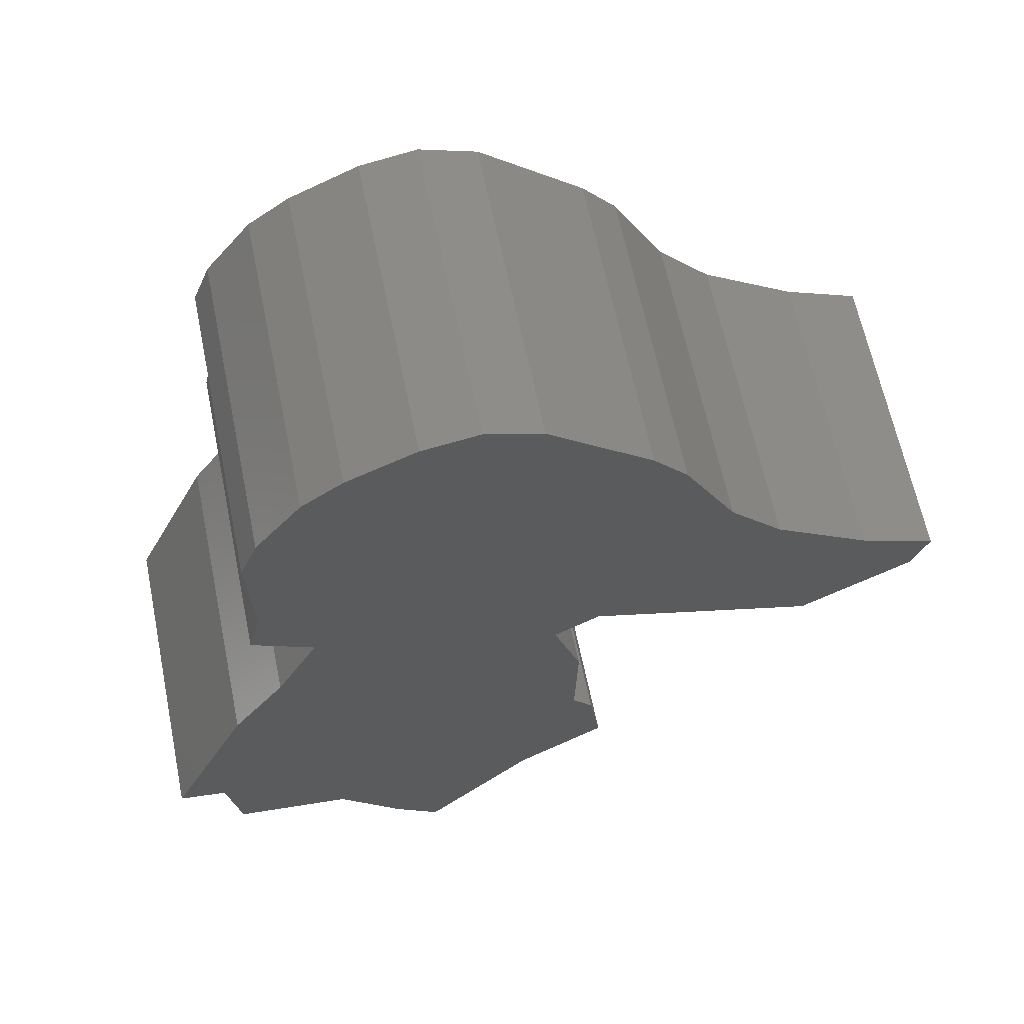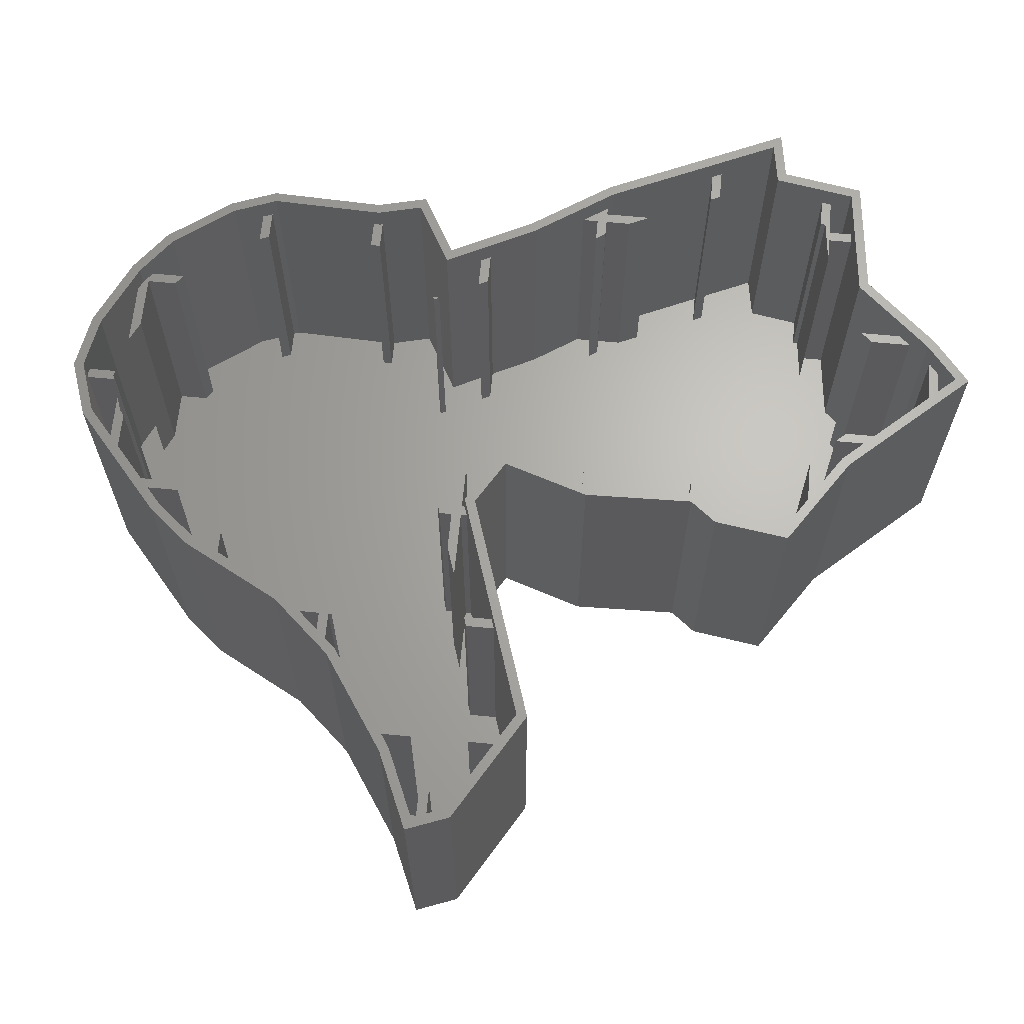
<metadata>
{"format":"stl","ext":"stl","renderer":"f3d","projection":"perspective","resolution":1024,"background":"white","views":[{"elev":63.3,"azim":168.4,"up":"+Y"},{"elev":65.6,"azim":-84.5,"up":"+Z"}]}
</metadata>
<code>
# stl→obj: 392 verts, 780 faces
v -13.07 0.8 23
v -10 0 23
v -10 0.8 23
v -15.5 0 23
v -10 1.814 23
v -9.2 0.8 23
v -9.2 2.078 23
v -9.2 0 23
v -9.402 -0.3053 23
v -9.2 -0.4268 23
v -10 -0.5025 23
v -6.972 0.8 23
v -5.642 0 23
v -19.2 13.97 23
v -19.25 13.88 23
v -19.2 10.8 23
v -20 13.04 23
v -20 10.8 23
v -20 10 23
v -19.06 10.8 23
v -20 9.747 23
v -22.01 10.8 23
v -22.73 10 23
v 10 27.6 23
v 10.8 29.75 23
v 10 30 23
v 9.884 30.44 23
v 9.125 30.8 23
v 5.668 30 23
v 3.974 30.8 23
v 10.8 26.99 23
v 21.66 -29.2 23
v 23.76 -30 23
v 23.89 -29.2 23
v 21.59 -29.6 23
v 20.8 -30 23
v 20 -30 23
v 20.8 -31.9 23
v 18 -30 23
v 20 -31.99 23
v 20 -9.2 23
v 18.75 -10 23
v 20 -10 23
v 18.21 -9.2 23
v 20.8 -9.2 23
v 20.8 -9.11 23
v 20.8 -10 23
v 20 -7.913 23
v 20 -12.04 23
v 20.8 -13.8 23
v 20.86 -9.2 23
v 21.39 -10 23
v -37.26 0.8 23
v -34.22 0 23
v -32.4 0.8 23
v -36.95 0 23
v -30 -5.248 23
v -29.2 -3.166 23
v -30 -2.694 23
v -29.2 -5.72 23
v -30 4.657 23
v -29.2 2.543 23
v -29.2 5.195 23
v -30 2.004 23
v -20 -1.485 23
v -19.2 -3.538 23
v -19.2 -1.221 23
v -20 -3.802 23
v -15.58 20.8 23
v -13.15 20.68 23
v -13.06 20.8 23
v -13.52 20 23
v -16.01 20 23
v -10 27.17 23
v -9.2 24.95 23
v -9.2 27.86 23
v -10 24.25 23
v -5.817 30.8 23
v -2.942 30.38 23
v -1.731 30.8 23
v -3.383 30 23
v -6.737 30 23
v -4.83 -19.2 23
v -7.031 -19.2 23
v -7.023 -19.51 23
v -4.81 -20 23
v -7.411 -20 23
v -6.834 -9.2 23
v -4.78 -10 23
v -4.523 -9.2 23
v -7.091 -10 23
v -2.416 -29.2 23
v -5.181 -30 23
v -1.217 -30 23
v -6.38 -29.2 23
v 0.8 33.67 23
v 0.3532 31.52 23
v 0.8 31.44 23
v 0 33.72 23
v 0.1822 33.79 23
v 0 31.4 23
v 0 -34.6 23
v 0.8 -32.21 23
v 0 -31.32 23
v 0.8 -35.49 23
v 10 -34.12 23
v 10.8 -36.53 23
v 10.8 -33.22 23
v 10 -37.43 23
v 14.95 0.8 23
v 12.89 0 23
v 15.35 0 23
v 12.48 0.8 23
v 10.8 4.686 23
v 10.58 4.562 23
v 10.8 4.13 23
v 17.8 10.8 23
v 15.6 10.8 23
v 17.78 10.25 23
v 15.57 10.02 23
v 15.57 10 23
v 17.84 10 23
v 17.61 20.8 23
v 15.56 20 23
v 17.92 20 23
v 15.25 20.8 23
v 25.67 -19.2 23
v 23.62 -20 23
v 26.04 -20 23
v 23.25 -19.2 23
v -9.2 -24.81 23
v -9.535 -27.1 23
v -9.2 -27.32 23
v 4.146 -39.2 23
v 7.308 -40 23
v 8.275 -39.2 23
v 4.868 -40 23
v 25.29 -25.68 0
v 22.39 -10.05 0
v 29.21 -25.05 0
v 14.66 -33.39 0
v 24.18 -32.33 0
v -7.83 -19.24 0
v 18.02 -3.51 0
v -8.05 -10.37 0
v -9.5 -1.18 0
v 14.55 3.36 0
v -5.81 -3.4 0
v -3.13 -32.33 0
v 9.41 -39.3 0
v 5.83 -42.26 0
v -12.86 25.74 0
v 13.66 28.59 0
v 10.3 31.13 0
v -4.47 33.03 0
v 4.71 33.77 0
v 0.12 34.61 0
v -9.5 -21.35 0
v -10.4 -27.48 0
v 18.58 10.33 0
v 19.59 6.21 0
v 17.46 23.42 0
v 18.92 19.62 0
v -15.66 22.36 0
v -19.91 14.34 0
v -24.27 9.48 0
v -28.08 -7.31 0
v -32.11 4.2 0
v -37.03 -2.03 0
v -38.37 1.46 0
v -1.731 30.8 0.8
v -5.817 30.8 0.8
v 9.125 30.8 0.8
v 3.974 30.8 0.8
v 5.668 30 0.8
v 10 30 0.8
v -6.737 30 0.8
v -3.383 30 0.8
v -13.06 20.8 0.8
v -15.58 20.8 0.8
v 17.61 20.8 0.8
v 15.25 20.8 0.8
v -16.01 20 0.8
v -13.52 20 0.8
v 15.56 20 0.8
v 17.92 20 0.8
v 20 -31.99 0.8
v 20 -30 0.8
v 20 -12.04 0.8
v 20 -10 0.8
v 20 -9.2 0.8
v 20 -7.913 0.8
v 20.8 -30 0.8
v 20.8 -31.9 0.8
v 20.8 -10 0.8
v 20.8 -13.8 0.8
v 20.8 -9.11 0.8
v 20.8 -9.2 0.8
v -20 10.8 0.8
v -22.01 10.8 0.8
v -19.06 10.8 0.8
v -19.2 10.8 0.8
v 17.8 10.8 0.8
v 15.6 10.8 0.8
v -22.73 10 0.8
v -20 10 0.8
v 15.57 10 0.8
v 17.84 10 0.8
v 10 27.6 0.8
v 10 -37.43 0.8
v 10 -34.12 0.8
v 10.8 -33.22 0.8
v 10.8 -36.53 0.8
v 10.8 29.75 0.8
v 10.8 26.99 0.8
v 10.8 4.686 0.8
v 10.8 4.13 0.8
v -10 0.8 0.8
v -13.07 0.8 0.8
v -6.972 0.8 0.8
v -9.2 0.8 0.8
v -32.4 0.8 0.8
v -37.26 0.8 0.8
v 14.95 0.8 0.8
v 12.48 0.8 0.8
v -15.5 0 0.8
v -10 0 0.8
v -9.2 0 0.8
v -5.642 0 0.8
v -36.95 0 0.8
v -34.22 0 0.8
v 12.89 0 0.8
v 15.35 0 0.8
v 0 31.4 0.8
v 0 33.72 0.8
v 0 -34.6 0.8
v 0 -31.32 0.8
v 0.8 -32.21 0.8
v 0.8 -35.49 0.8
v 0.8 33.67 0.8
v 0.8 31.44 0.8
v 18.75 -10 0.8
v 21.39 -10 0.8
v -7.091 -10 0.8
v -4.78 -10 0.8
v 18.21 -9.2 0.8
v 20.86 -9.2 0.8
v -4.523 -9.2 0.8
v -6.834 -9.2 0.8
v -10 -0.5025 0.8
v -10 1.814 0.8
v -10 24.25 0.8
v -10 27.17 0.8
v -9.2 -0.4268 0.8
v -9.2 2.078 0.8
v -9.2 27.86 0.8
v -9.2 24.95 0.8
v -9.2 -24.81 0.8
v -9.2 -27.32 0.8
v -7.411 -20 0.8
v -4.81 -20 0.8
v 23.62 -20 0.8
v 26.04 -20 0.8
v -4.83 -19.2 0.8
v -7.031 -19.2 0.8
v 25.67 -19.2 0.8
v 23.25 -19.2 0.8
v -20 13.04 0.8
v -20 9.747 0.8
v -20 -3.802 0.8
v -20 -1.485 0.8
v -19.2 13.97 0.8
v -19.2 -1.221 0.8
v -19.2 -3.538 0.8
v 18 -30 0.8
v 23.76 -30 0.8
v -5.181 -30 0.8
v -1.217 -30 0.8
v -2.416 -29.2 0.8
v -6.38 -29.2 0.8
v 23.89 -29.2 0.8
v 21.66 -29.2 0.8
v -30 -5.248 0.8
v -30 -2.694 0.8
v -30 2.004 0.8
v -30 4.657 0.8
v -29.2 -3.166 0.8
v -29.2 -5.72 0.8
v -29.2 5.195 0.8
v -29.2 2.543 0.8
v 8.275 -39.2 0.8
v 4.146 -39.2 0.8
v 4.868 -40 0.8
v 7.308 -40 0.8
v 9.41 -39.3 25
v 14.66 -33.39 25
v 24.18 -32.33 25
v 25.29 -25.68 25
v 29.21 -25.05 25
v 22.39 -10.05 25
v 18.02 -3.51 25
v 14.55 3.36 25
v 19.59 6.21 25
v 18.58 10.33 25
v 18.92 19.62 25
v 17.46 23.42 25
v 10.3 31.13 25
v 13.66 28.59 25
v 4.71 33.77 25
v 0.12 34.61 25
v -4.47 33.03 25
v -12.86 25.74 25
v -15.66 22.36 25
v -19.91 14.34 25
v -24.27 9.48 25
v -32.11 4.2 25
v -38.37 1.46 25
v -37.03 -2.03 25
v -28.08 -7.31 25
v -9.5 -1.18 25
v -5.81 -3.4 25
v -8.05 -10.37 25
v -7.83 -19.24 25
v -9.5 -21.35 25
v -10.4 -27.48 25
v -3.13 -32.33 25
v 5.83 -42.26 25
v 21.59 -29.6 0.8
v 10.58 4.562 0.8
v 15.57 10.02 0.8
v 0.3532 31.52 0.8
v -2.942 30.38 0.8
v -13.15 20.68 0.8
v 18.11 19.49 25
v 16.75 23.03 25
v 13.08 28.02 25
v 9.884 30.44 25
v 4.463 33 25
v 0.1822 33.79 25
v -4.063 32.32 25
v -12.29 25.18 25
v -14.99 21.91 25
v -19.25 13.88 25
v -23.74 8.872 25
v -31.72 3.496 25
v -37.35 1.033 25
v 18.67 6.608 25
v 17.78 10.25 25
v 13.49 3.681 25
v 28.05 -24.43 25
v 21.69 -10.44 25
v 17.33 -3.914 25
v 24.6 -24.98 25
v 23.49 -31.6 25
v 14.27 -32.63 25
v 8.853 -38.72 25
v 5.911 -41.16 25
v -2.603 -31.72 25
v -9.535 -27.1 25
v -9.402 -0.3053 25
v -4.854 -3.041 25
v -27.99 -6.437 25
v -36.38 -1.483 25
v -7.247 -10.49 25
v -7.023 -19.51 25
v -8.74 -21.68 25
v -14.99 21.91 0.8
v -12.29 25.18 0.8
v -7.247 -10.49 0.8
v -4.854 -3.041 0.8
v -2.603 -31.72 0.8
v -4.063 32.32 0.8
v -8.74 -21.68 0.8
v 4.463 33 0.8
v 16.75 23.03 0.8
v 13.08 28.02 0.8
v 18.11 19.49 0.8
v 17.33 -3.914 0.8
v 21.69 -10.44 0.8
v 24.6 -24.98 0.8
v 28.05 -24.43 0.8
v 14.27 -32.63 0.8
v 13.49 3.681 0.8
v 18.67 6.608 0.8
v 8.853 -38.72 0.8
v -37.35 1.033 0.8
v -31.72 3.496 0.8
v -36.38 -1.483 0.8
v -23.74 8.872 0.8
v -27.99 -6.437 0.8
v 23.49 -31.6 0.8
v 5.911 -41.16 0.8
f 1 2 3
f 2 1 4
f 5 6 7
f 6 3 8
f 8 9 10
f 6 5 3
f 2 8 3
f 8 2 9
f 9 2 11
f 8 12 6
f 12 8 13
f 14 15 16
f 17 16 15
f 18 16 17
f 19 16 18
f 16 19 20
f 20 19 21
f 22 19 18
f 19 22 23
f 24 25 26
f 27 26 25
f 28 26 27
f 28 29 26
f 29 28 30
f 25 24 31
f 32 33 34
f 35 33 32
f 35 36 33
f 36 37 38
f 35 37 36
f 37 35 39
f 38 37 40
f 41 42 43
f 42 41 44
f 41 45 46
f 45 41 47
f 41 46 48
f 47 41 43
f 47 43 49
f 47 49 50
f 47 51 45
f 51 47 52
f 53 54 55
f 54 53 56
f 57 58 59
f 58 57 60
f 61 62 63
f 62 61 64
f 65 66 67
f 66 65 68
f 69 70 71
f 69 72 70
f 72 69 73
f 74 75 76
f 75 74 77
f 78 79 80
f 78 81 79
f 81 78 82
f 83 84 85
f 85 86 83
f 86 85 87
f 88 89 90
f 89 88 91
f 92 93 94
f 93 92 95
f 96 97 98
f 99 96 100
f 96 99 97
f 97 99 101
f 102 103 104
f 103 102 105
f 106 107 108
f 107 106 109
f 110 111 112
f 111 110 113
f 114 115 116
f 117 118 119
f 120 119 118
f 121 119 120
f 119 121 122
f 123 124 125
f 124 123 126
f 127 128 129
f 128 127 130
f 131 132 133
f 134 135 136
f 135 134 137
f 138 139 140
f 141 138 142
f 138 141 139
f 143 139 141
f 139 143 144
f 145 144 143
f 146 147 148
f 149 141 150
f 149 150 151
f 152 147 146
f 153 152 154
f 141 149 143
f 155 154 152
f 156 155 157
f 148 144 145
f 149 158 143
f 158 149 159
f 147 160 161
f 147 162 160
f 162 147 153
f 163 160 162
f 147 152 153
f 154 155 156
f 146 164 152
f 146 165 164
f 146 166 165
f 167 166 146
f 167 168 166
f 169 168 167
f 168 169 170
f 144 148 147
f 171 78 80
f 78 171 172
f 173 30 28
f 30 173 174
f 175 26 29
f 26 175 176
f 177 81 82
f 81 177 178
f 179 69 71
f 69 179 180
f 181 126 123
f 126 181 182
f 183 72 73
f 72 183 184
f 185 125 124
f 125 185 186
f 187 37 188
f 37 187 40
f 189 43 190
f 43 189 49
f 191 48 192
f 48 191 41
f 38 193 36
f 193 38 194
f 50 195 47
f 195 50 196
f 45 197 46
f 197 45 198
f 199 22 18
f 22 199 200
f 201 16 20
f 16 201 202
f 203 118 117
f 118 203 204
f 205 19 23
f 19 205 206
f 207 122 121
f 122 207 208
f 209 26 176
f 26 209 24
f 210 106 211
f 106 210 109
f 107 212 108
f 212 107 213
f 31 214 25
f 214 31 215
f 116 216 114
f 216 116 217
f 218 1 3
f 1 218 219
f 220 6 12
f 6 220 221
f 222 53 55
f 53 222 223
f 224 113 110
f 113 224 225
f 226 2 4
f 2 226 227
f 228 13 8
f 13 228 229
f 230 54 56
f 54 230 231
f 232 112 111
f 112 232 233
f 234 99 235
f 99 234 101
f 236 104 237
f 104 236 102
f 105 238 103
f 238 105 239
f 98 240 96
f 240 98 241
f 242 43 42
f 43 242 190
f 195 52 47
f 52 195 243
f 244 89 91
f 89 244 245
f 191 44 41
f 44 191 246
f 247 45 51
f 45 247 198
f 248 88 90
f 88 248 249
f 250 2 227
f 2 250 11
f 218 5 251
f 5 218 3
f 252 74 253
f 74 252 77
f 10 228 8
f 228 10 254
f 6 255 7
f 255 6 221
f 75 256 76
f 256 75 257
f 133 258 131
f 258 133 259
f 260 86 87
f 86 260 261
f 262 129 128
f 129 262 263
f 264 84 83
f 84 264 265
f 266 130 127
f 130 266 267
f 199 17 268
f 17 199 18
f 269 19 206
f 19 269 21
f 270 65 271
f 65 270 68
f 16 272 14
f 272 16 202
f 66 273 67
f 273 66 274
f 275 37 39
f 37 275 188
f 193 33 36
f 33 193 276
f 277 94 93
f 94 277 278
f 279 95 92
f 95 279 280
f 281 32 34
f 32 281 282
f 283 59 284
f 59 283 57
f 285 61 286
f 61 285 64
f 60 287 58
f 287 60 288
f 62 289 63
f 289 62 290
f 291 134 136
f 134 291 292
f 293 135 137
f 135 293 294
f 295 141 296
f 141 295 150
f 141 297 296
f 297 141 142
f 297 138 298
f 138 297 142
f 299 139 300
f 139 299 140
f 300 144 301
f 144 300 139
f 301 147 302
f 147 301 144
f 303 160 304
f 160 303 161
f 304 163 305
f 163 304 160
f 305 162 306
f 162 305 163
f 153 307 308
f 307 153 154
f 154 309 307
f 309 154 156
f 156 310 309
f 310 156 157
f 157 311 310
f 311 157 155
f 155 312 311
f 312 155 152
f 165 313 164
f 313 165 314
f 166 314 165
f 314 166 315
f 166 316 315
f 316 166 168
f 169 317 170
f 317 169 318
f 169 319 318
f 319 169 167
f 167 320 319
f 320 167 146
f 146 321 320
f 321 146 148
f 145 321 148
f 321 145 322
f 143 322 145
f 322 143 323
f 158 323 143
f 323 158 324
f 159 324 158
f 324 159 325
f 159 326 325
f 326 159 149
f 151 326 149
f 326 151 327
f 151 295 327
f 295 151 150
f 211 108 212
f 108 211 106
f 328 39 35
f 39 328 275
f 328 32 282
f 32 328 35
f 196 49 189
f 49 196 50
f 262 130 267
f 130 262 128
f 242 44 246
f 44 242 42
f 232 113 225
f 113 232 111
f 217 115 329
f 115 217 116
f 216 115 114
f 115 216 329
f 207 120 330
f 120 207 121
f 330 118 204
f 118 330 120
f 185 126 182
f 126 185 124
f 209 31 24
f 31 209 215
f 174 29 30
f 29 174 175
f 331 98 97
f 98 331 241
f 332 80 79
f 80 332 171
f 234 97 101
f 97 234 331
f 252 75 77
f 75 252 257
f 178 79 81
f 79 178 332
f 70 179 71
f 179 70 333
f 72 333 70
f 333 72 184
f 21 201 20
f 201 21 269
f 285 62 64
f 62 285 290
f 231 55 54
f 55 231 222
f 287 59 58
f 59 287 284
f 273 65 67
f 65 273 271
f 219 4 1
f 4 219 226
f 255 5 7
f 5 255 251
f 229 12 13
f 12 229 220
f 89 248 90
f 248 89 245
f 86 264 83
f 264 86 261
f 278 92 94
f 92 278 279
f 103 237 104
f 237 103 238
f 305 334 304
f 306 334 305
f 306 335 334
f 336 306 308
f 306 336 335
f 307 336 308
f 307 337 336
f 338 307 309
f 307 338 337
f 309 339 338
f 310 339 309
f 311 339 310
f 339 311 340
f 312 340 311
f 340 312 341
f 312 342 341
f 313 342 312
f 314 342 313
f 342 314 343
f 314 344 343
f 315 344 314
f 315 345 344
f 316 345 315
f 316 346 345
f 346 316 317
f 304 347 303
f 348 304 334
f 304 348 347
f 347 302 303
f 302 347 349
f 300 350 299
f 300 351 350
f 301 351 300
f 301 352 351
f 302 352 301
f 352 302 349
f 350 298 299
f 353 298 350
f 354 298 353
f 298 354 297
f 354 296 297
f 355 296 354
f 356 296 355
f 296 356 295
f 357 295 356
f 357 327 295
f 326 357 358
f 357 326 327
f 359 326 358
f 326 359 325
f 360 321 361
f 360 320 321
f 362 320 360
f 362 319 320
f 318 362 363
f 362 318 319
f 346 318 363
f 318 346 317
f 321 364 361
f 364 322 323
f 322 364 321
f 323 365 364
f 323 366 365
f 324 366 323
f 324 359 366
f 359 324 325
f 138 299 298
f 299 138 140
f 147 303 302
f 303 147 161
f 306 153 308
f 153 306 162
f 164 312 152
f 312 164 313
f 168 317 316
f 317 168 170
f 367 179 368
f 179 367 180
f 368 252 253
f 184 252 179
f 252 368 179
f 252 184 251
f 201 251 184
f 184 179 333
f 219 251 201
f 251 219 218
f 272 184 183
f 220 252 255
f 255 252 251
f 237 264 261
f 369 264 245
f 369 245 244
f 264 369 265
f 234 370 248
f 234 229 370
f 257 178 177
f 178 257 229
f 257 177 256
f 229 257 220
f 252 220 257
f 220 255 221
f 171 234 235
f 234 248 237
f 371 237 278
f 178 234 171
f 372 171 235
f 171 372 172
f 175 234 209
f 209 234 237
f 209 237 238
f 237 371 236
f 371 278 277
f 264 237 248
f 178 171 332
f 229 234 178
f 237 261 278
f 264 248 245
f 278 261 279
f 261 280 279
f 373 261 260
f 261 373 258
f 261 258 280
f 280 258 259
f 248 370 249
f 254 229 228
f 229 254 370
f 374 174 173
f 241 374 240
f 375 182 181
f 375 215 182
f 215 375 376
f 185 377 186
f 377 204 203
f 182 204 185
f 377 185 204
f 192 246 191
f 232 246 378
f 378 246 192
f 190 242 189
f 196 266 379
f 263 380 381
f 262 380 263
f 275 380 262
f 275 262 267
f 266 196 267
f 275 267 196
f 380 282 281
f 195 379 243
f 379 195 196
f 380 275 282
f 275 196 189
f 275 189 242
f 275 242 246
f 282 275 328
f 275 187 188
f 232 378 233
f 275 382 187
f 246 232 212
f 246 212 275
f 211 232 225
f 182 216 383
f 217 383 216
f 383 217 225
f 211 225 217
f 275 212 382
f 382 212 213
f 207 384 208
f 383 204 182
f 207 383 384
f 330 383 207
f 204 383 330
f 383 225 224
f 215 376 214
f 329 182 215
f 175 209 176
f 209 238 211
f 239 211 238
f 292 211 239
f 174 234 175
f 385 211 292
f 234 174 241
f 374 241 174
f 234 241 331
f 211 385 210
f 385 292 291
f 226 250 227
f 269 219 201
f 219 269 226
f 274 226 273
f 226 274 250
f 184 272 201
f 201 272 202
f 386 222 387
f 222 386 223
f 387 285 286
f 285 222 284
f 285 387 222
f 231 284 222
f 388 284 231
f 284 388 283
f 388 231 230
f 285 287 290
f 287 285 284
f 205 269 206
f 269 389 271
f 269 205 389
f 290 271 389
f 287 271 290
f 290 389 289
f 271 287 270
f 270 287 390
f 390 287 288
f 226 269 273
f 273 269 271
f 211 217 329
f 211 329 209
f 232 211 212
f 182 329 216
f 329 215 209
f 193 391 276
f 391 193 194
f 294 293 392
f 268 200 199
f 197 198 247
f 210 385 109
f 107 382 213
f 382 107 355
f 356 107 109
f 107 356 355
f 356 109 385
f 40 354 38
f 391 38 354
f 38 391 194
f 354 40 355
f 382 40 187
f 40 382 355
f 276 391 33
f 34 380 281
f 380 34 353
f 354 34 33
f 34 354 353
f 354 33 391
f 381 353 350
f 353 381 380
f 263 381 129
f 127 379 266
f 379 127 351
f 350 127 129
f 127 350 351
f 350 129 381
f 243 379 52
f 197 247 46
f 48 378 192
f 378 48 352
f 351 48 46
f 51 46 247
f 351 46 51
f 351 51 52
f 48 351 352
f 351 52 379
f 233 378 112
f 110 383 224
f 383 110 349
f 112 349 110
f 112 352 349
f 352 112 378
f 384 349 347
f 349 384 383
f 208 384 122
f 122 348 119
f 347 122 384
f 122 347 348
f 117 377 203
f 377 117 334
f 348 117 119
f 117 348 334
f 186 377 125
f 123 375 181
f 375 123 335
f 334 123 125
f 123 334 335
f 334 125 377
f 375 336 376
f 336 375 335
f 25 337 27
f 337 25 336
f 376 25 214
f 25 376 336
f 338 28 337
f 374 28 338
f 28 374 173
f 337 28 27
f 96 339 100
f 339 96 338
f 374 96 240
f 96 374 338
f 340 99 339
f 372 99 340
f 99 372 235
f 339 99 100
f 256 82 76
f 82 256 177
f 76 341 74
f 368 74 341
f 74 368 253
f 341 76 340
f 82 340 76
f 78 340 82
f 372 78 172
f 78 372 340
f 342 368 341
f 368 342 367
f 342 69 367
f 342 73 69
f 73 14 183
f 343 73 342
f 73 343 14
f 14 343 15
f 367 69 180
f 183 14 272
f 343 17 15
f 17 22 268
f 343 22 17
f 344 22 343
f 22 344 23
f 389 23 344
f 23 389 205
f 268 22 200
f 63 345 61
f 387 61 345
f 61 387 286
f 345 63 344
f 389 63 289
f 63 389 344
f 386 345 346
f 345 386 387
f 346 53 386
f 346 56 53
f 363 56 346
f 388 56 363
f 56 388 230
f 386 53 223
f 57 362 60
f 390 60 362
f 60 390 288
f 362 57 363
f 388 57 283
f 57 388 363
f 250 66 11
f 66 250 274
f 11 360 9
f 66 360 11
f 360 66 362
f 68 362 66
f 390 68 270
f 68 390 362
f 361 10 360
f 370 10 361
f 10 370 254
f 360 10 9
f 361 88 370
f 364 88 361
f 88 364 91
f 369 91 364
f 91 369 244
f 370 88 249
f 364 84 369
f 365 84 364
f 84 365 85
f 369 84 265
f 365 87 85
f 366 87 365
f 373 87 366
f 87 373 260
f 366 131 373
f 359 131 366
f 131 359 132
f 373 131 258
f 280 133 95
f 133 280 259
f 95 358 93
f 371 93 358
f 93 371 277
f 358 95 359
f 133 359 95
f 359 133 132
f 358 102 371
f 358 105 102
f 105 134 239
f 357 105 358
f 105 357 134
f 134 357 137
f 392 137 357
f 137 392 293
f 371 102 236
f 239 134 292
f 135 356 136
f 385 136 356
f 136 385 291
f 356 135 357
f 392 135 294
f 135 392 357

</code>
